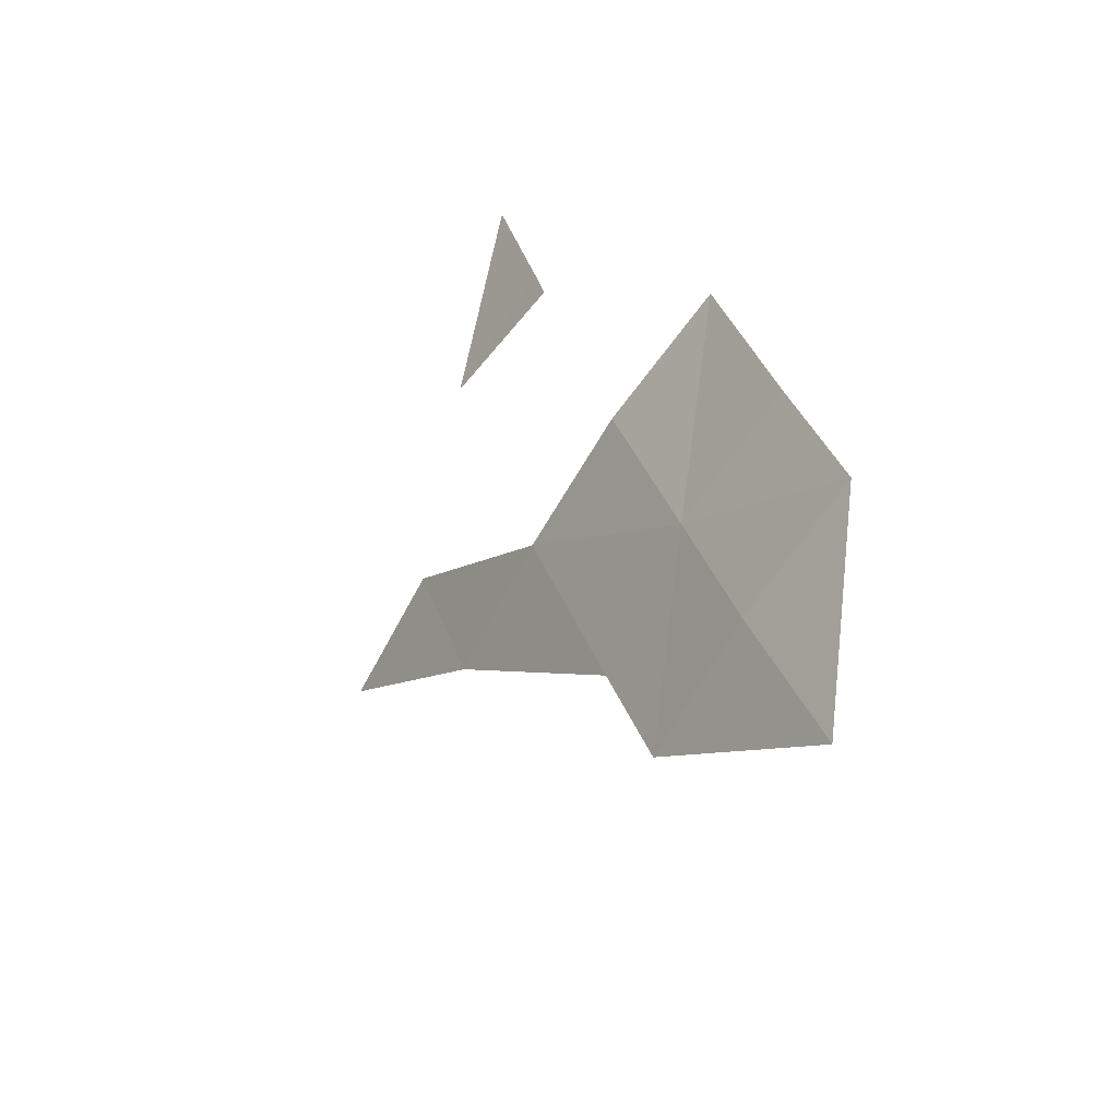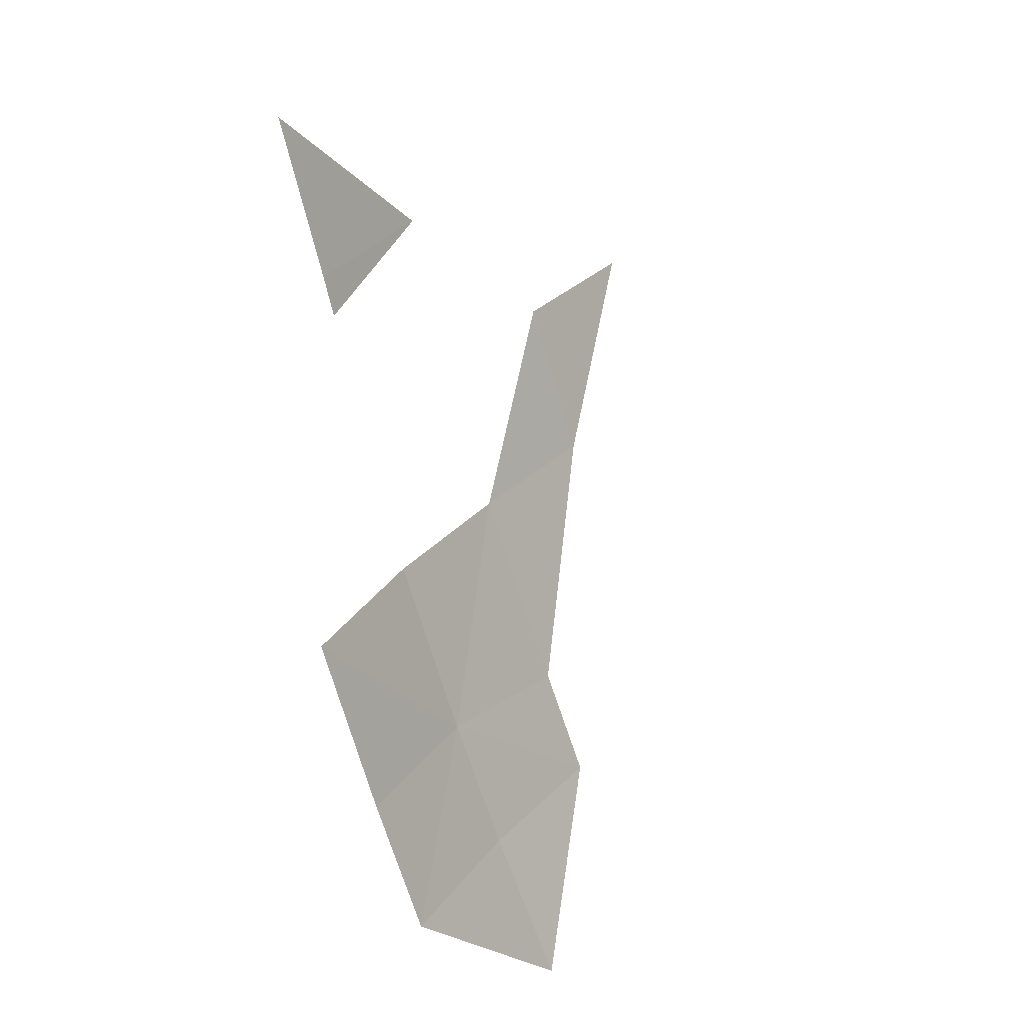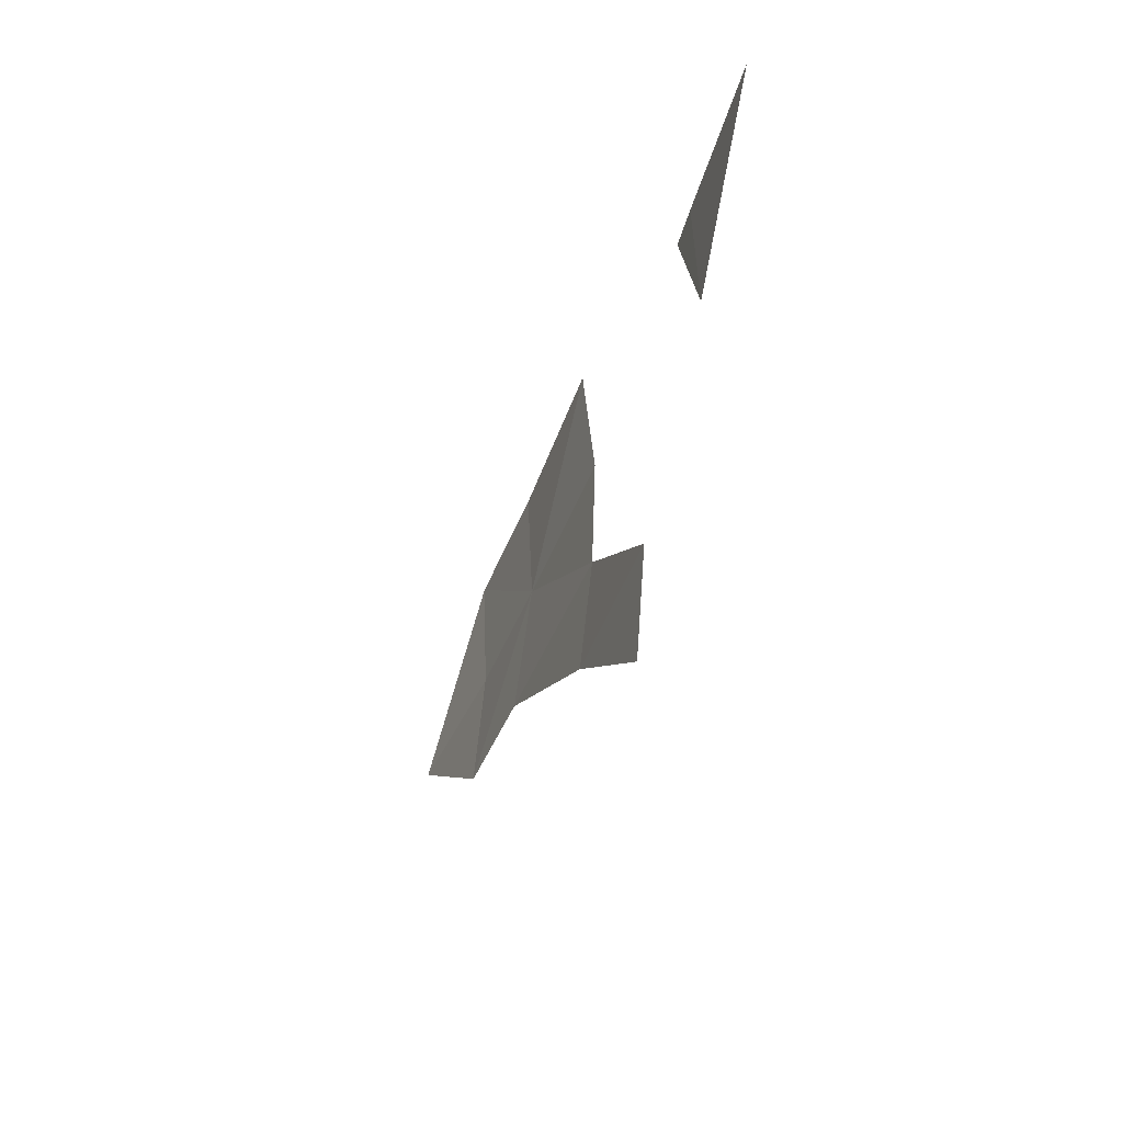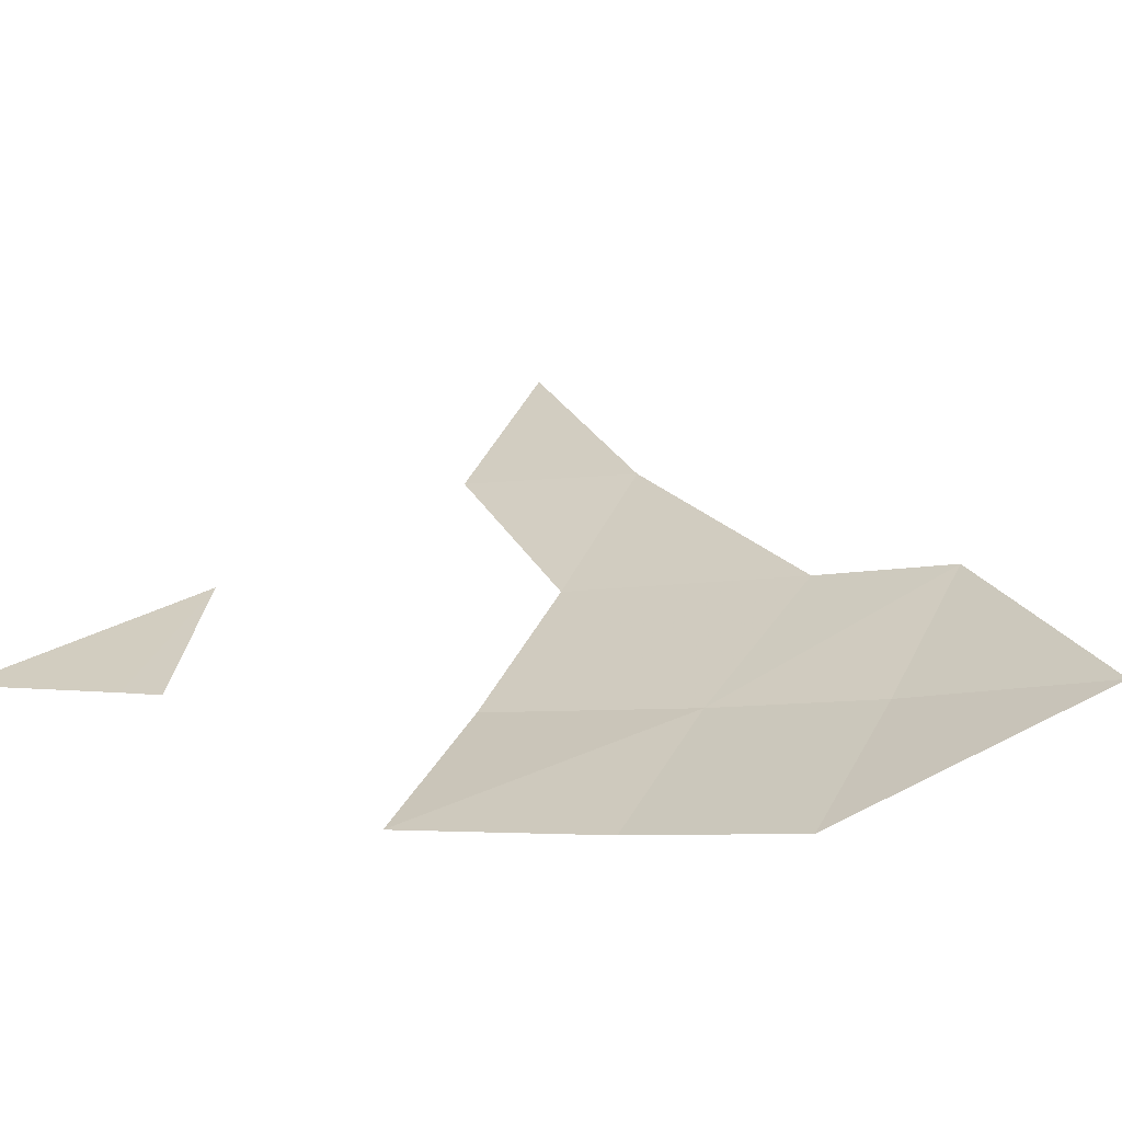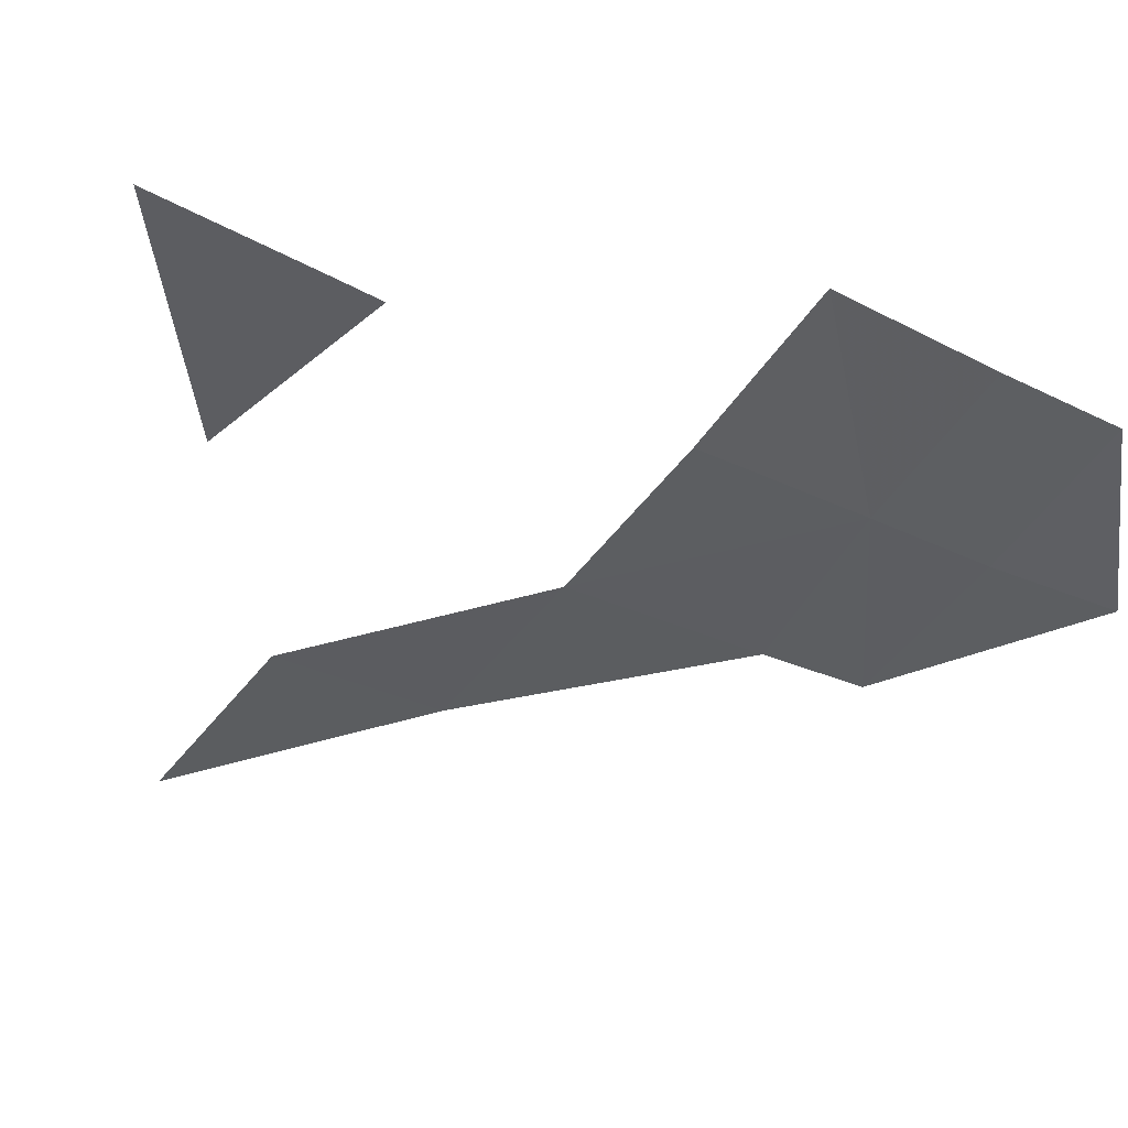
<metadata>
{"format":"obj","ext":"obj","renderer":"f3d","projection":"perspective","resolution":1024,"background":"white","views":[{"elev":-64.9,"azim":-119.5,"up":"+Y"},{"elev":32.3,"azim":-55.0,"up":"+Y"},{"elev":40.3,"azim":92.1,"up":"+Y"},{"elev":38.4,"azim":-66.6,"up":"+Z"},{"elev":-55.4,"azim":-127.5,"up":"+Z"}]}
</metadata>
<code>
v 528.5 512.7 31.59
v 535.6 512.7 31.2
v 528.5 519.7 29.52
v 528.5 510.9 32.09
v 528.5 484.6 41.03
v 521.5 484.6 41.52
v 528.5 477.5 44.24
v 535.6 484.6 41.19
v 528.5 490.6 38.6
v 535.6 489.6 39.12
v 535.6 498.6 35.5
v 542.6 498.6 35.84
v 542.6 505.7 33.28
v 549.6 505.7 33.48
v 528.5 498.6 35.56
v 521.5 498.6 36.35
v 521.5 490.7 39.12
f 3 1 2
f 1 4 2
f 7 5 6
f 5 9 6
f 6 9 17
f 17 9 16
f 16 9 15
f 15 9 11
f 14 13 12
f 13 11 12
f 12 11 10
f 11 9 10
f 10 9 8
f 9 5 8
f 5 7 8

</code>
